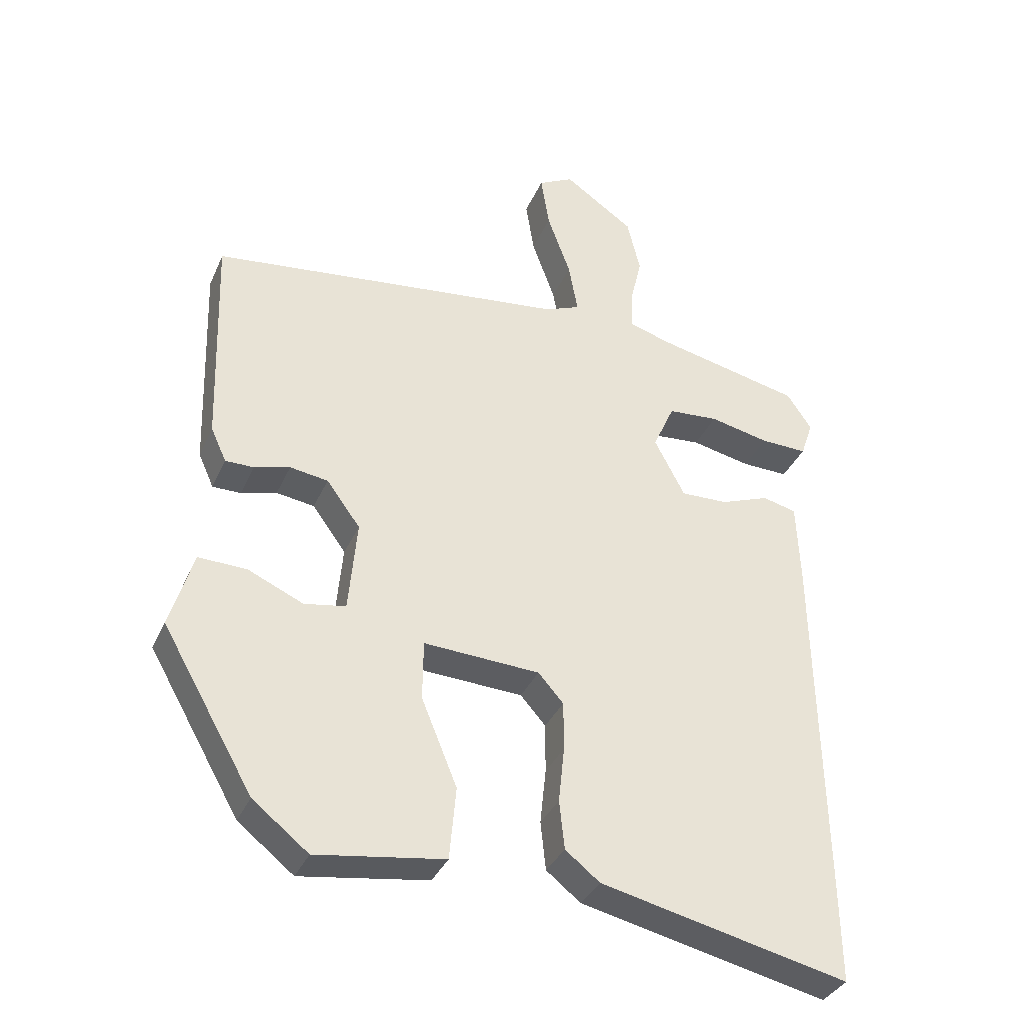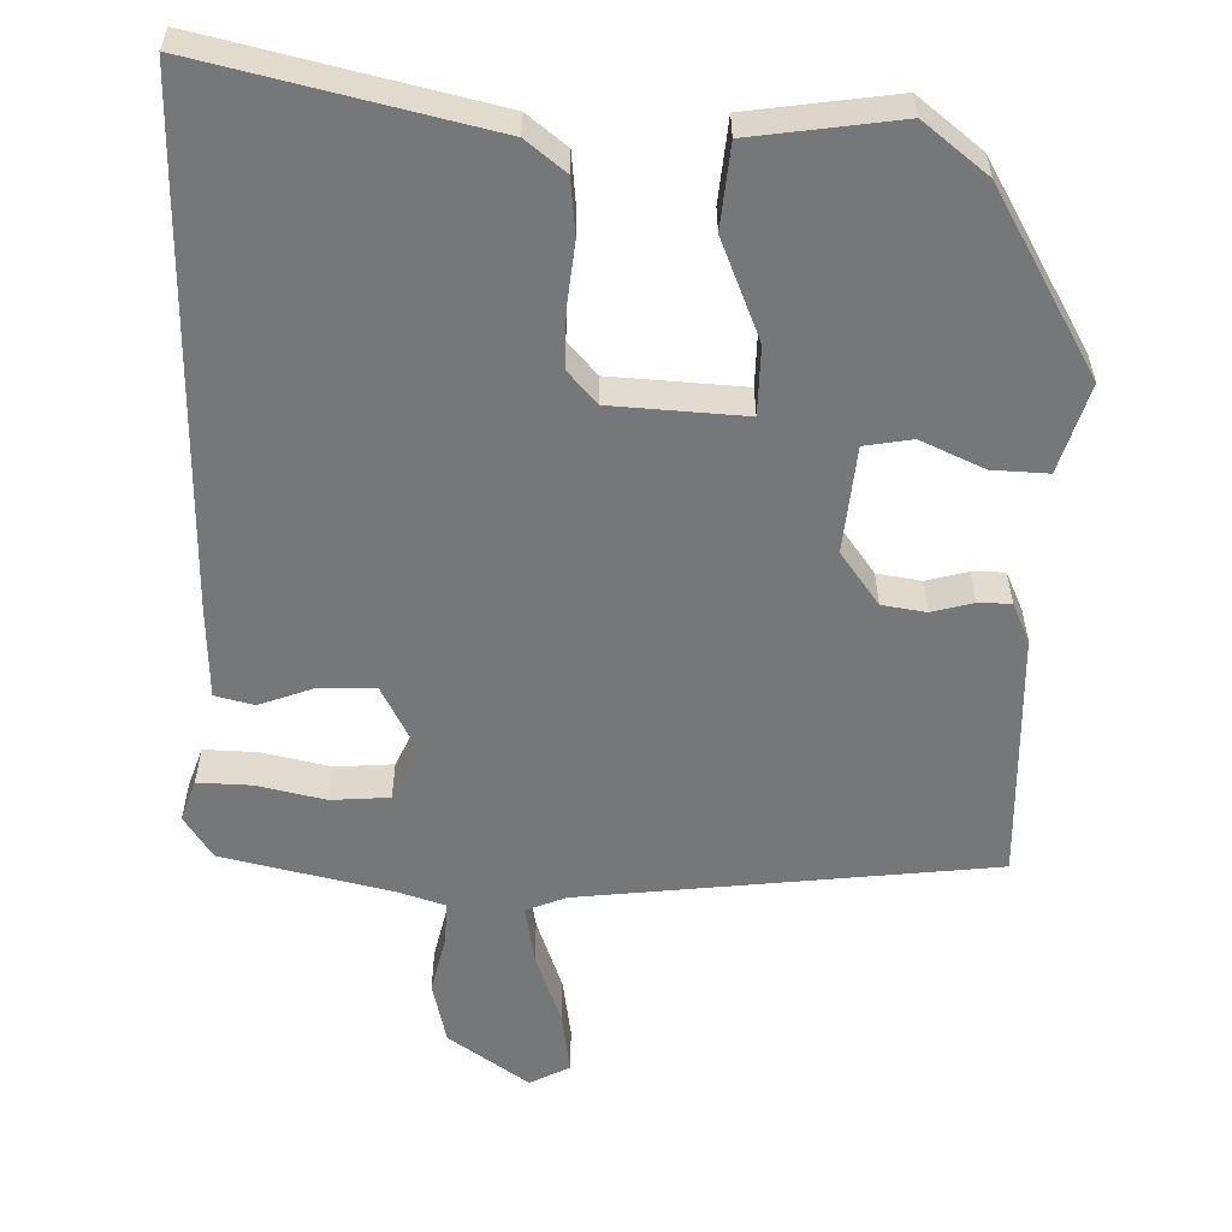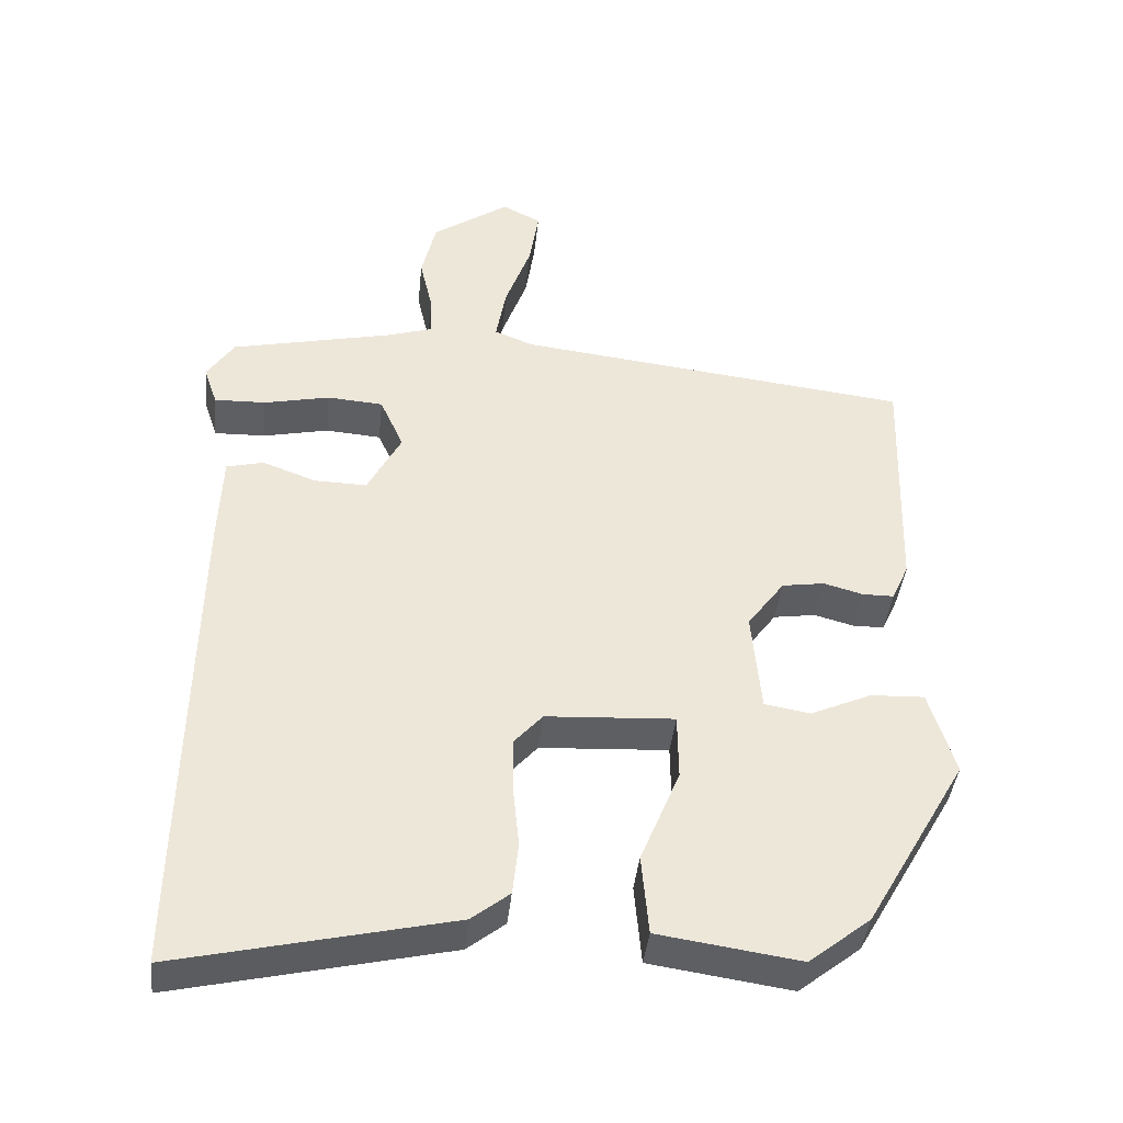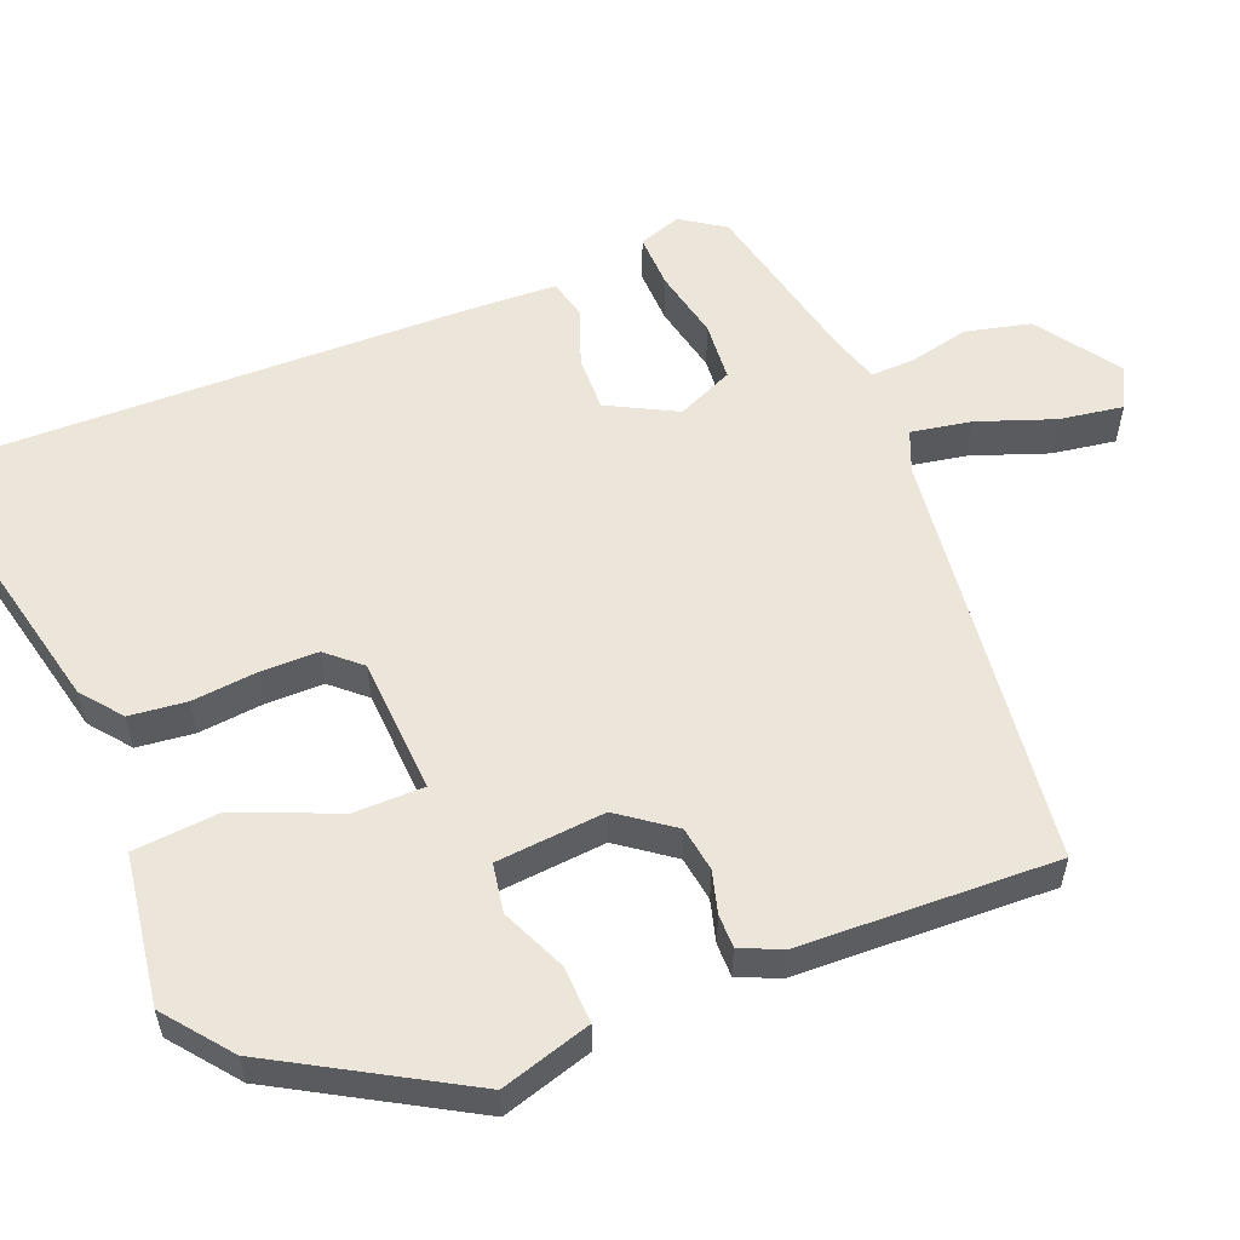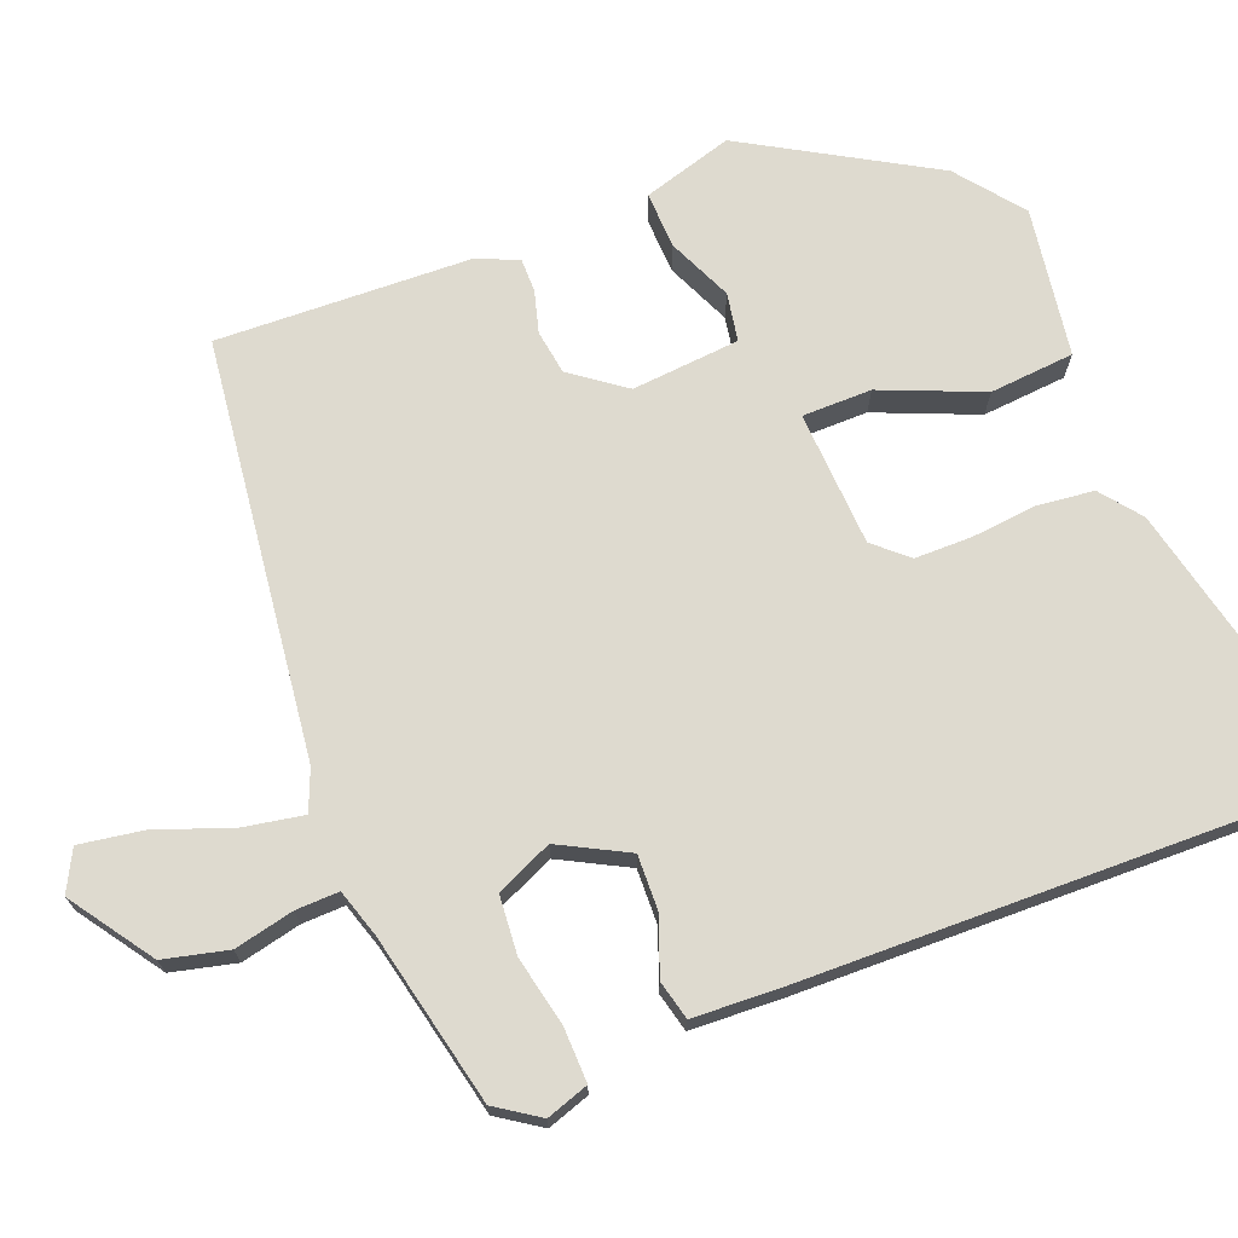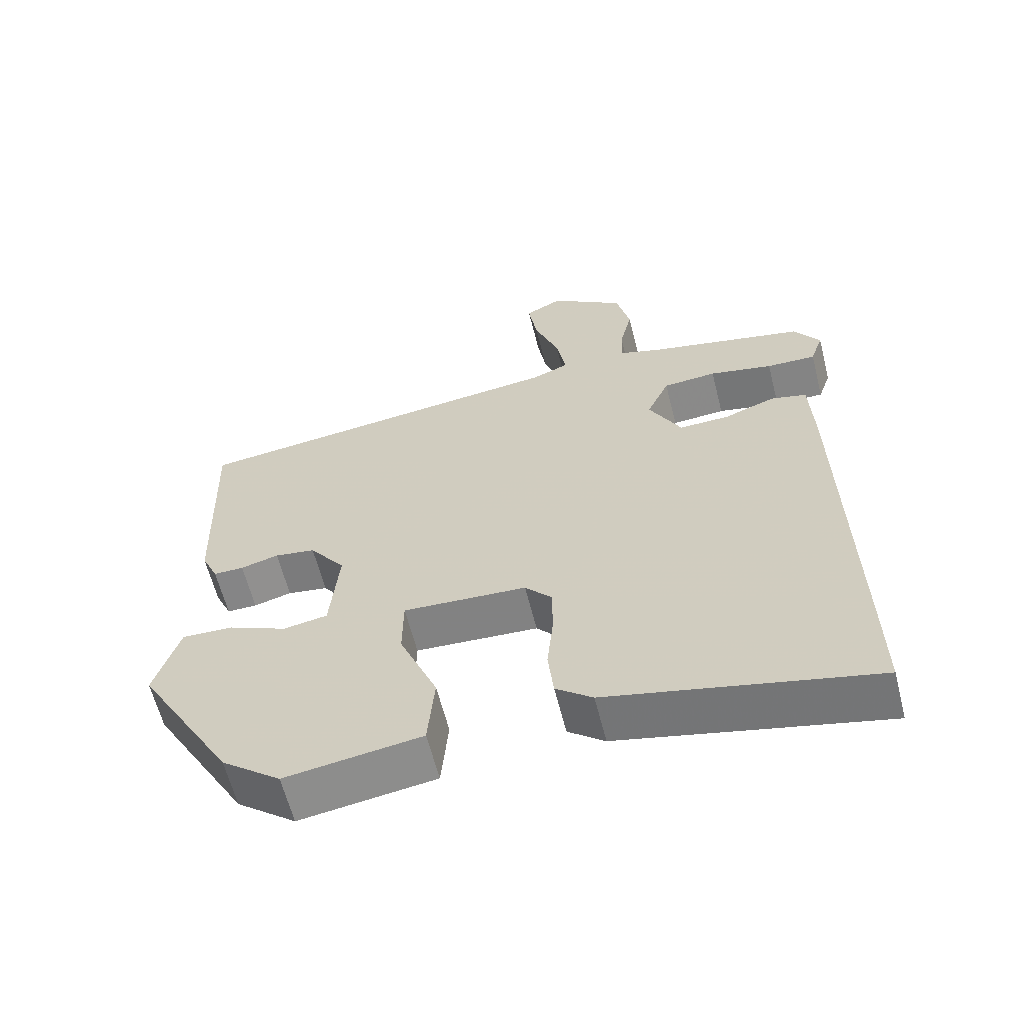
<metadata>
{"format":"obj","ext":"obj","renderer":"f3d","projection":"perspective","resolution":1024,"background":"white","views":[{"elev":-35.4,"azim":-21.6,"up":"+Z"},{"elev":-57.1,"azim":178.4,"up":"+Y"},{"elev":-41.1,"azim":174.0,"up":"+Z"},{"elev":56.3,"azim":-111.8,"up":"+Y"},{"elev":71.0,"azim":68.8,"up":"+Y"},{"elev":-61.9,"azim":14.2,"up":"+Z"}]}
</metadata>
<code>
v 0.499 0.07 -0.426
v 0.501 0.07 -0.585
v 0.12 0.07 -0.498
v 0.067 0.07 -0.456
v 0.059 0.07 -0.381
v 0.068 0.07 -0.295
v 0.068 0.07 -0.219
v 0.029 0.07 -0.175
v -0.15 0.07 -0.165
v -0.151 0.07 -0.257
v -0.096 0.07 -0.391
v -0.106 0.07 -0.503
v -0.303 0.07 -0.532
v -0.389 0.07 -0.464
v -0.53 0.07 -0.219
v -0.494 0.07 -0.1
v -0.419 0.07 -0.103
v -0.334 0.07 -0.141
v -0.27 0.07 -0.13
v -0.257 0.07 0.013
v -0.309 0.07 0.084
v -0.368 0.07 0.093
v -0.423 0.07 0.078
v -0.467 0.07 0.078
v -0.491 0.07 0.131
v -0.502 0.07 0.469
v 0.051 0.07 0.534
v 0.105 0.07 0.556
v 0.091 0.07 0.635
v 0.055 0.07 0.735
v 0.042 0.07 0.819
v 0.096 0.07 0.847
v 0.204 0.07 0.772
v 0.224 0.07 0.687
v 0.206 0.07 0.608
v 0.204 0.07 0.551
v 0.267 0.07 0.531
v 0.494 0.07 0.48
v 0.532 0.07 0.423
v 0.513 0.07 0.367
v 0.441 0.07 0.369
v 0.349 0.07 0.389
v 0.271 0.07 0.383
v 0.238 0.07 0.309
v 0.285 0.07 0.219
v 0.358 0.07 0.221
v 0.433 0.07 0.249
v 0.485 0.07 0.236
v 0.49 0.07 0.114
v 0.499 0 -0.426
v 0.501 0 -0.585
v 0.12 0 -0.498
v 0.067 0 -0.456
v 0.059 0 -0.381
v 0.068 0 -0.295
v 0.068 0 -0.219
v 0.029 0 -0.175
v -0.15 0 -0.165
v -0.151 0 -0.257
v -0.096 0 -0.391
v -0.106 0 -0.503
v -0.303 0 -0.532
v -0.389 0 -0.464
v -0.53 0 -0.219
v -0.494 0 -0.1
v -0.419 0 -0.103
v -0.334 0 -0.141
v -0.27 0 -0.13
v -0.257 0 0.013
v -0.309 0 0.084
v -0.368 0 0.093
v -0.423 0 0.078
v -0.467 0 0.078
v -0.491 0 0.131
v -0.502 0 0.469
v 0.051 0 0.534
v 0.105 0 0.556
v 0.091 0 0.635
v 0.055 0 0.735
v 0.042 0 0.819
v 0.096 0 0.847
v 0.204 0 0.772
v 0.224 0 0.687
v 0.206 0 0.608
v 0.204 0 0.551
v 0.267 0 0.531
v 0.494 0 0.48
v 0.532 0 0.423
v 0.513 0 0.367
v 0.441 0 0.369
v 0.349 0 0.389
v 0.271 0 0.383
v 0.238 0 0.309
v 0.285 0 0.219
v 0.358 0 0.221
v 0.433 0 0.249
v 0.485 0 0.236
v 0.49 0 0.114
f 46 47 48 49
f 45 46 49 1
f 44 45 1 2
f 39 40 41 42
f 37 38 39 42
f 36 37 42 43
f 32 33 34 35
f 32 35 36
f 29 30 31 32
f 28 29 32 36
f 27 28 36 43
f 22 23 24 25
f 21 22 25 26
f 20 21 26 27
f 15 16 17 18
f 15 18 19
f 14 15 19
f 13 14 19
f 10 11 12 13
f 9 10 13 19
f 8 9 19 20
f 3 4 5 6
f 44 2 3 6
f 44 6 7
f 20 27 43 44
f 8 20 44
f 7 8 44
f 98 97 96 95
f 50 98 95 94
f 51 50 94 93
f 91 90 89 88
f 91 88 87 86
f 92 91 86 85
f 84 83 82 81
f 85 84 81
f 81 80 79 78
f 85 81 78 77
f 92 85 77 76
f 74 73 72 71
f 75 74 71 70
f 76 75 70 69
f 67 66 65 64
f 68 67 64
f 68 64 63
f 68 63 62
f 62 61 60 59
f 68 62 59 58
f 69 68 58 57
f 55 54 53 52
f 55 52 51 93
f 56 55 93
f 93 92 76 69
f 93 69 57
f 93 57 56
f 1 50 51 2
f 2 51 52 3
f 3 52 53 4
f 4 53 54 5
f 5 54 55 6
f 6 55 56 7
f 7 56 57 8
f 8 57 58 9
f 9 58 59 10
f 10 59 60 11
f 11 60 61 12
f 12 61 62 13
f 13 62 63 14
f 14 63 64 15
f 15 64 65 16
f 16 65 66 17
f 17 66 67 18
f 18 67 68 19
f 19 68 69 20
f 20 69 70 21
f 21 70 71 22
f 22 71 72 23
f 23 72 73 24
f 24 73 74 25
f 25 74 75 26
f 26 75 76 27
f 27 76 77 28
f 28 77 78 29
f 29 78 79 30
f 30 79 80 31
f 31 80 81 32
f 32 81 82 33
f 33 82 83 34
f 34 83 84 35
f 35 84 85 36
f 36 85 86 37
f 37 86 87 38
f 38 87 88 39
f 39 88 89 40
f 40 89 90 41
f 41 90 91 42
f 42 91 92 43
f 43 92 93 44
f 44 93 94 45
f 45 94 95 46
f 46 95 96 47
f 47 96 97 48
f 48 97 98 49
f 49 98 50 1

</code>
